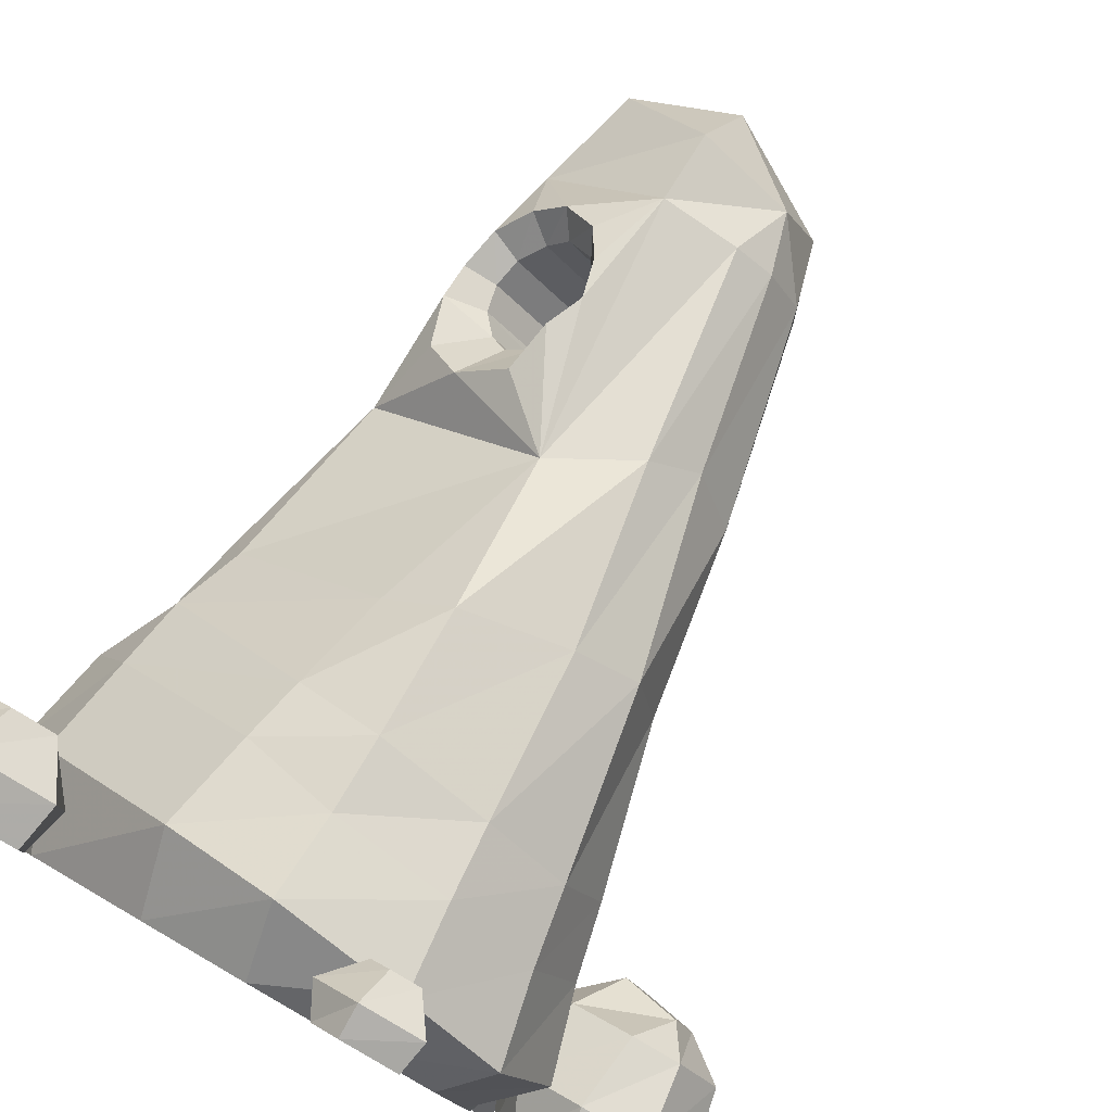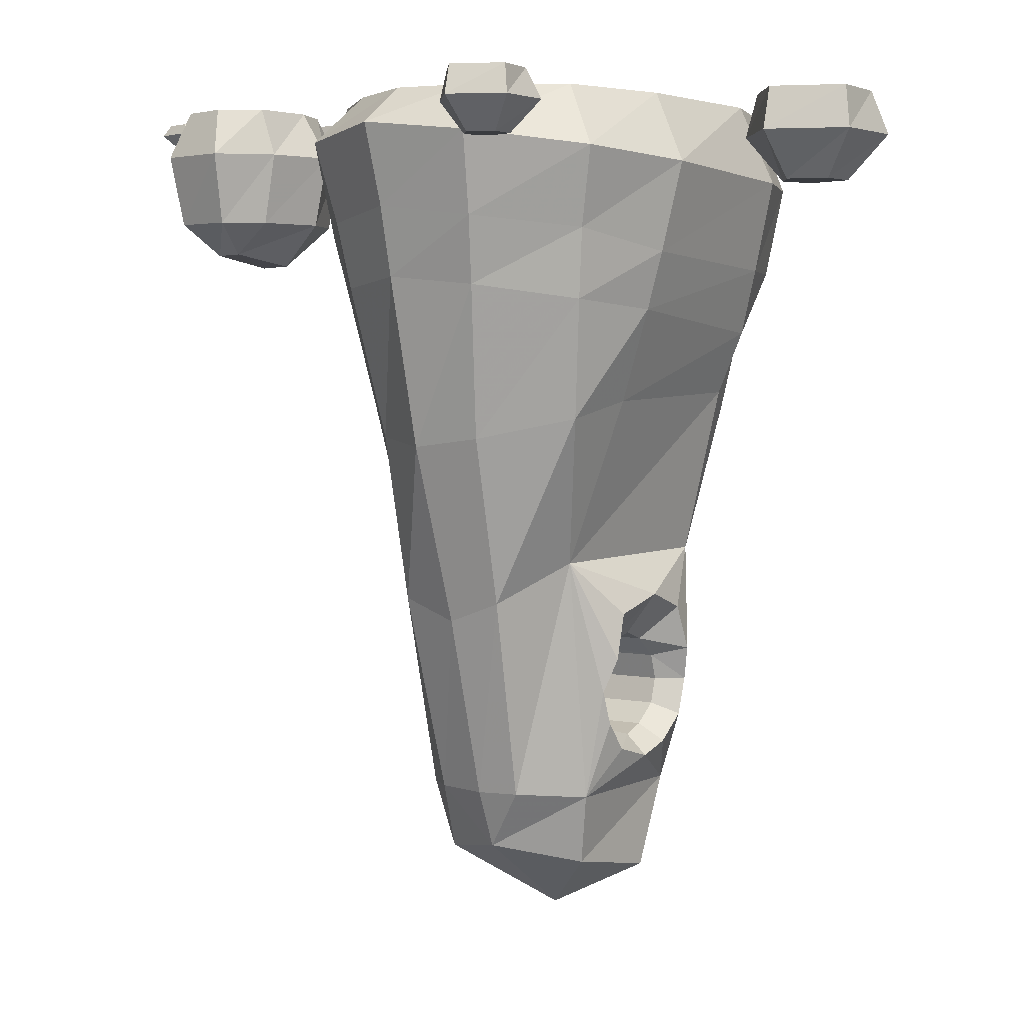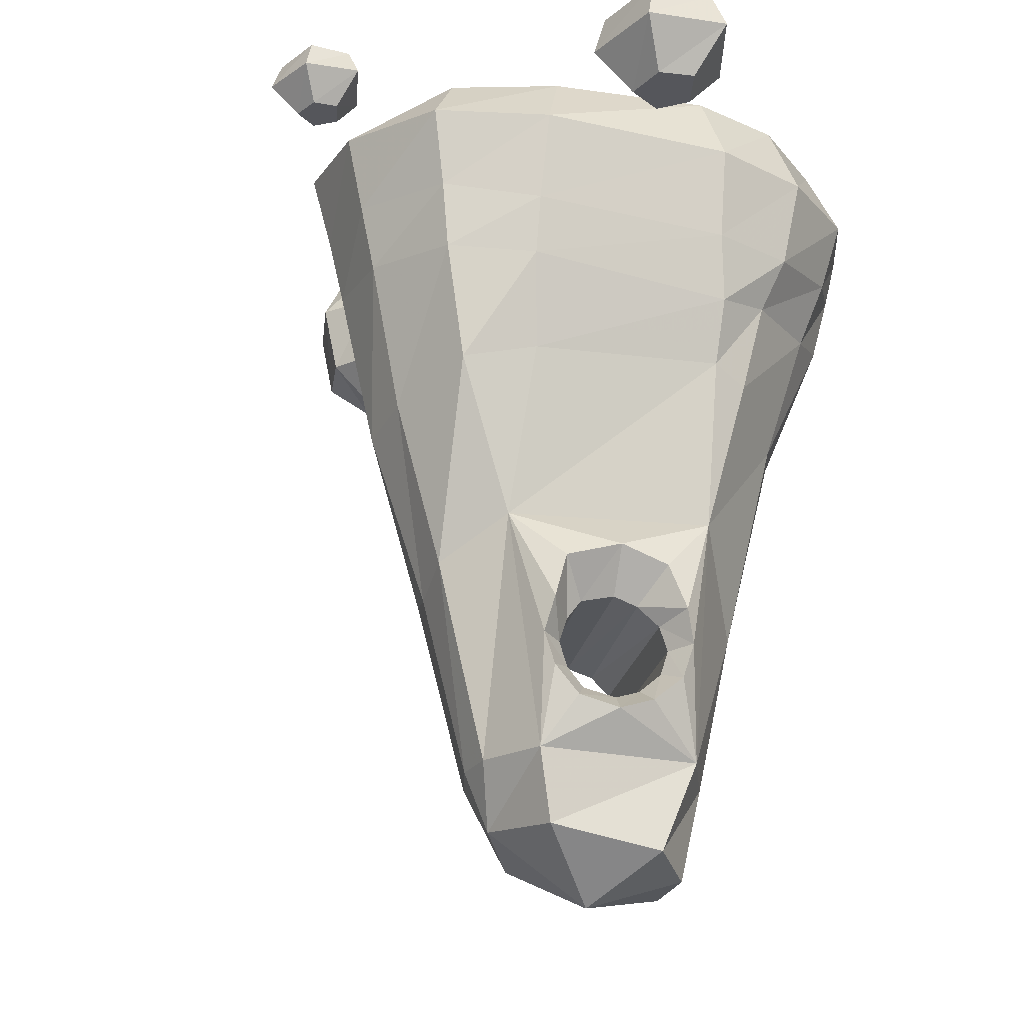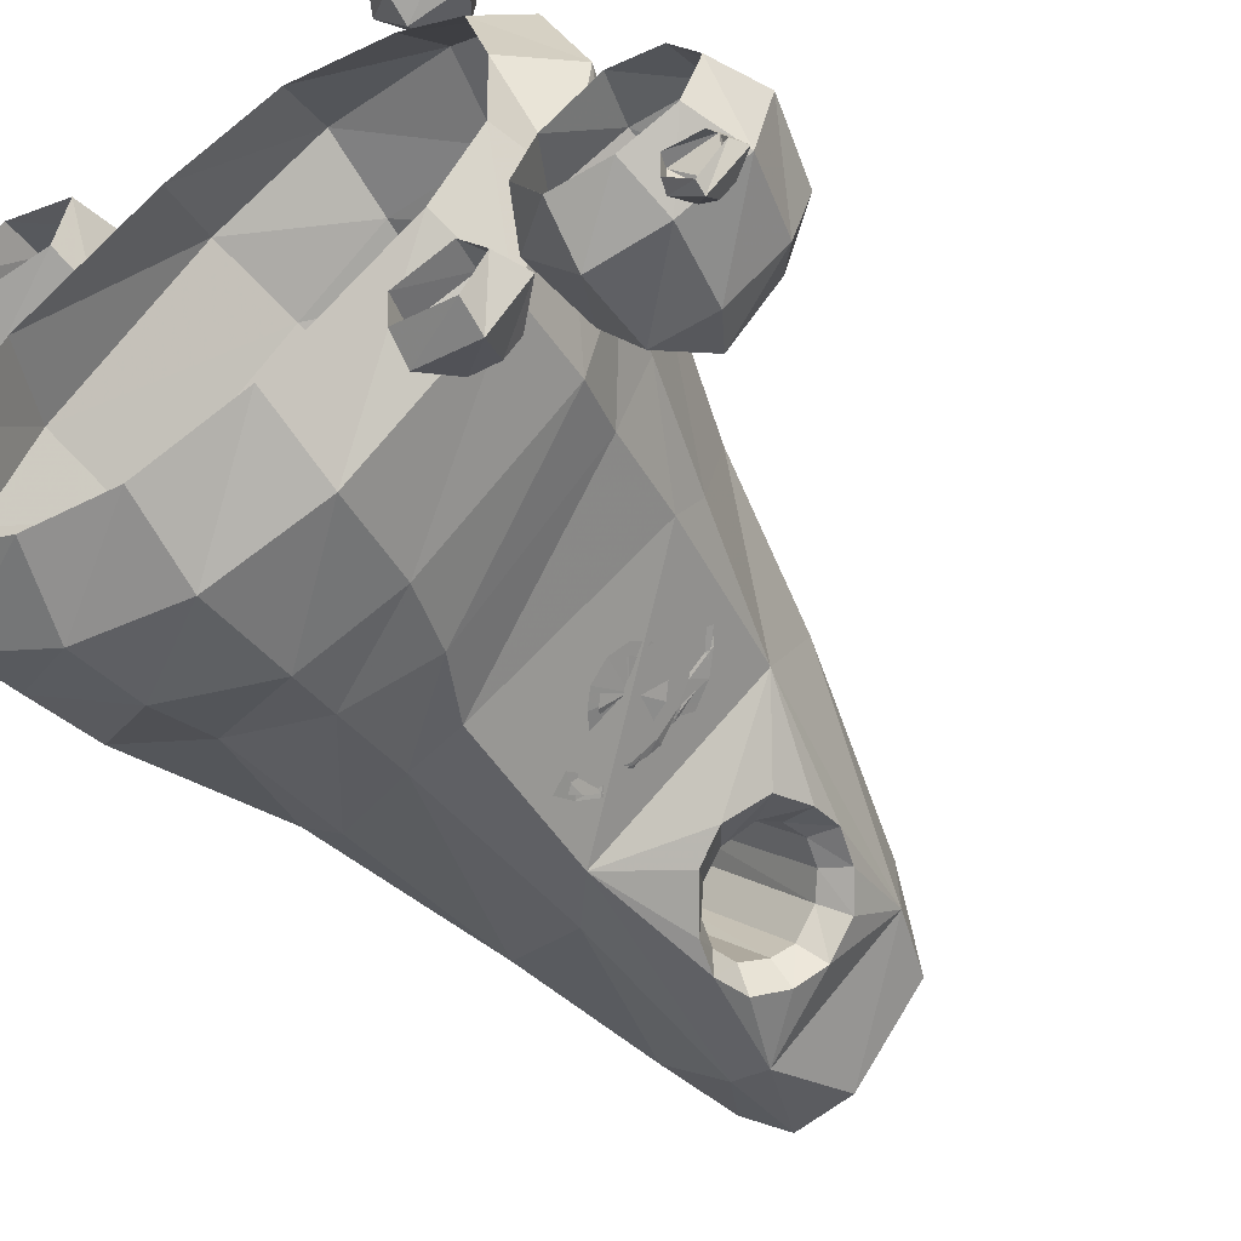
<metadata>
{"format":"obj","ext":"obj","renderer":"f3d","projection":"perspective","resolution":1024,"background":"white","views":[{"elev":79.0,"azim":-150.2,"up":"+Z"},{"elev":3.1,"azim":-11.4,"up":"+Y"},{"elev":-26.3,"azim":28.8,"up":"+Y"},{"elev":-54.6,"azim":-148.2,"up":"+Z"}]}
</metadata>
<code>
v 0.6406 -0.2422 0.5625
v 0.6641 -0.2422 0.4609
v 0.7578 -0.2422 0.4453
v 0.8203 -0.2422 0.5469
v 0.7422 -0.2422 0.6094
v 0.7656 -0.1172 0.7109
v 0.5547 -0.1172 0.625
v 0.5781 -0.1172 0.3906
v 0.8125 -0.1172 0.3516
v 0.9297 -0.1172 0.5625
v 0.8828 0 0.5547
v 0.7656 0 0.6797
v 0.5781 0 0.6016
v 0.6016 0 0.4219
v 0.8047 0 0.3828
v 0.3594 -0.1953 0.5234
v 0.7344 -0.2188 0.1484
v 0.6484 0 0.1094
v 0.3203 0 0.3984
v 0.07031 -0.1719 0.6719
v 0.0625 -0.3828 0.6094
v 0.3125 -0.4375 0.4922
v 0.6953 -0.4688 0.1094
v 0.8516 -0.2188 -0.1172
v 0.7656 0 -0.125
v -0.03906 -0.2188 -0.7109
v -0.3984 -0.1953 -0.3984
v -0.3438 0 -0.3438
v -0.01562 0 -0.6406
v 0.2422 -0.2188 -0.8047
v 0.2266 -0.4688 -0.7578
v -0.01562 -0.4688 -0.6562
v -0.3906 -0.4375 -0.3438
v -0.5234 -0.1719 -0.1562
v -0.4609 0 -0.1406
v 0.2422 0 -0.7422
v 0.5078 -0.1953 -0.7891
v 0.4844 -0.3906 -0.75
v 0.4688 -0.5703 -0.6562
v 0.2344 -0.6094 -0.7031
v 0.03125 -0.6484 -0.6172
v -0.3594 -0.5938 -0.2812
v -0.5 -0.3828 -0.1328
v -0.5938 -0.1328 0.1797
v -0.4531 0 0.1328
v 0.4766 0 -0.7109
v 0.75 -0.1719 -0.6562
v 0.7266 -0.3203 -0.625
v 0.6875 -0.5078 -0.5938
v 0.5547 -0.9297 -0.4766
v 0.4531 -0.9297 -0.5625
v 0.2578 -0.8594 -0.5859
v 0.1094 -0.8203 -0.5859
v -0.3359 -0.8438 -0.2188
v -0.4531 -0.5703 -0.125
v -0.5312 -0.3516 0.1641
v -0.4922 -0.1016 0.4453
v -0.3906 0 0.3672
v 0.8594 -0.1953 -0.4219
v 0.7734 0 -0.3984
v 0.6875 0 -0.5938
v 0.7969 -0.3906 -0.4141
v 0.7188 -0.5703 -0.4062
v 0.6016 -0.9297 -0.3828
v 0.4609 -1.516 -0.3516
v 0.2266 -1.406 -0.5
v 0.1328 -1.281 -0.5156
v -0.2812 -1.297 -0.1328
v -0.375 -0.8906 -0.125
v -0.4922 -0.5312 0.1562
v -0.4453 -0.3203 0.4141
v -0.2578 -0.1328 0.6172
v -0.2266 0 0.4766
v 0.04688 0 0.5391
v -0.2344 -0.3516 0.5703
v -0.2188 -0.5312 0.5234
v 0.0625 -0.5703 0.5781
v 0.2812 -0.5938 0.4609
v 0.6719 -0.6484 0.05469
v 0.7969 -0.4688 -0.1094
v 0.7188 -0.6094 -0.1094
v 0.6562 -0.8594 -0.09375
v 0.5391 -1.281 -0.07031
v 0.4688 -1.969 -0.08594
v 0.3906 -1.977 -0.2734
v 0.2188 -1.969 -0.4297
v 0.125 -1.969 -0.4453
v 0.07812 -1.664 -0.4844
v 0.05469 -1.57 -0.4766
v -0.01562 -1.453 -0.4297
v -0.08594 -1.422 -0.3672
v -0.1797 -1.469 -0.2812
v -0.2188 -1.57 -0.2422
v -0.2266 -1.664 -0.2109
v -0.2031 -1.969 -0.1484
v -0.3203 -1.406 0.07031
v -0.3906 -0.9453 0.1172
v -0.4141 -0.5078 0.3828
v 0.6172 -0.8203 0.007812
v 0.1016 -1.297 0.2969
v 0.3828 -1.398 0.1641
v 0.4766 -1.445 0.07031
v 0.5156 -1.57 0.03906
v 0.5156 -1.664 0.007812
v 0.4922 -1.766 0.03125
v 0.4297 -1.836 0.08594
v 0.3594 -1.867 0.1484
v 0.1641 -1.969 0.2344
v 0.1641 -2.164 0.1797
v 0.3906 -2.219 -0.02344
v 0.3594 -2.25 -0.2031
v 0.2266 -2.25 -0.3281
v 0.0625 -2.219 -0.3281
v -0.07812 -1.867 -0.3438
v -0.007812 -1.836 -0.4062
v 0.05469 -1.766 -0.4609
v 0.0625 -1.734 -0.3828
v 0.07812 -1.664 -0.3984
v 0.0625 -1.594 -0.3828
v 0.02344 -1.539 -0.3516
v -0.03125 -1.516 -0.3047
v -0.1016 -1.539 -0.2422
v -0.1328 -1.594 -0.2109
v -0.1484 -1.664 -0.1953
v -0.2031 -1.758 -0.2266
v -0.1562 -1.836 -0.2734
v -0.09375 -1.789 -0.2422
v -0.03125 -1.812 -0.3047
v 0.01562 -1.789 -0.3438
v 0.3672 -1.789 0.04688
v 0.4141 -1.734 0.007812
v 0.4297 -1.664 -0.007812
v 0.4141 -1.594 0.007812
v 0.3672 -1.539 0.04688
v 0.3203 -1.516 0.09375
v 0.25 -1.539 0.1562
v 0.2188 -1.594 0.1797
v 0.2031 -1.664 0.1953
v -0.1328 -1.734 -0.2109
v 0.2188 -1.734 0.1797
v 0.25 -1.789 0.1484
v 0.3203 -1.812 0.09375
v 0.2656 -1.445 0.2656
v 0.2422 -1.57 0.2891
v 0.2031 -1.664 0.2812
v -0.3359 -0.9688 0.3203
v -0.1875 -0.9453 0.4219
v 0.07031 -0.8906 0.5
v 0.2344 -0.8438 0.375
v -0.1094 -1.406 0.3125
v -0.03125 -1.961 0.1953
v -0.2188 -1.461 0.2109
v -0.2031 -1.961 0
v -0.125 -1.961 0.1328
v -0.07812 -2.125 0.08594
v 0.1406 -2.328 -0.0625
v -0.1484 -2.164 -0.1406
v 0.2734 -1.836 0.2188
v 0.2266 -1.758 0.2656
v -0.1328 -1.18 -0.3047
v -0.08594 -1.188 -0.3516
v -0.07031 -1.234 -0.3359
v -0.1406 -1.227 -0.2812
v -0.2031 -1.188 -0.2422
v -0.1797 -1.148 -0.2734
v -0.2422 -1.141 -0.2188
v -0.2109 -1.117 -0.2422
v -0.2734 -1.094 -0.1953
v -0.2422 -1.07 -0.2344
v 0 -1.227 -0.3984
v -0.03125 -1.18 -0.3984
v 0.007812 -1.148 -0.4375
v 0.03906 -1.18 -0.4609
v 0.03125 -1.117 -0.4609
v 0.07031 -1.141 -0.4922
v 0.04688 -1.07 -0.4922
v 0.08594 -1.086 -0.5234
v -0.1016 -1.055 -0.3672
v -0.07031 -0.9688 -0.4219
v -0.03906 -1.008 -0.4375
v -0.01562 -1.055 -0.4375
v -0.02344 -1.102 -0.4219
v -0.04688 -1.141 -0.3906
v -0.08594 -1.156 -0.3516
v -0.1328 -1.141 -0.3203
v -0.1641 -1.102 -0.2969
v -0.1797 -1.055 -0.2969
v -0.1797 -1.008 -0.3125
v -0.1562 -0.9688 -0.3438
v -0.1172 -0.9531 -0.3828
v -0.1328 -1.188 -0.3047
v -0.07812 -1.195 -0.3438
v -0.07031 -1.227 -0.3359
v -0.1328 -1.219 -0.2812
v -0.1953 -1.18 -0.25
v -0.1797 -1.156 -0.2656
v -0.2344 -1.141 -0.2266
v -0.2109 -1.125 -0.2422
v -0.2656 -1.102 -0.2109
v -0.2422 -1.086 -0.2266
v -0.007812 -1.219 -0.3906
v -0.03125 -1.188 -0.3984
v 0.007812 -1.156 -0.4297
v 0.03125 -1.18 -0.4531
v 0.03125 -1.125 -0.4609
v 0.05469 -1.141 -0.4844
v 0.05469 -1.086 -0.4922
v 0.07812 -1.102 -0.5078
v -0.07812 -0.9922 -0.4062
v -0.05469 -1.023 -0.4219
v -0.03906 -1.055 -0.4141
v -0.03906 -1.086 -0.4062
v -0.0625 -1.117 -0.3828
v -0.08594 -1.125 -0.3516
v -0.1172 -1.117 -0.3281
v -0.1484 -1.086 -0.3125
v -0.1562 -1.055 -0.3125
v -0.1562 -1.023 -0.3281
v -0.1406 -0.9922 -0.3516
v -0.1094 -0.9844 -0.375
v -0.2891 -0.1641 0.8359
v -0.2812 -0.1641 0.7656
v -0.2109 -0.1641 0.75
v -0.1719 -0.1641 0.8125
v -0.2188 -0.1641 0.8594
v -0.2031 -0.07812 0.9297
v -0.3516 -0.07812 0.8828
v -0.3359 -0.07812 0.7188
v -0.1875 -0.07812 0.6875
v -0.09375 -0.07812 0.8281
v -0.1328 0 0.8203
v -0.2031 0 0.9062
v -0.3359 0 0.8594
v -0.3203 0 0.7344
v -0.1875 0 0.7109
v -0.5781 -0.1328 -0.6016
v -0.7578 -0.1328 -0.5859
v -0.7266 0 -0.5391
v -0.5859 0 -0.5391
v -0.4531 -0.1328 -0.4219
v -0.4844 -0.3281 -0.4062
v -0.5859 -0.3281 -0.5703
v -0.7344 -0.3281 -0.5703
v -0.9141 -0.1328 -0.5
v -0.8516 0 -0.4766
v -0.5156 0 -0.4219
v -0.5078 -0.1328 -0.2578
v -0.5391 -0.3281 -0.2812
v -0.6172 -0.4453 -0.3672
v -0.6719 -0.4453 -0.4922
v -0.875 -0.3281 -0.4688
v -0.9609 -0.1328 -0.3281
v -0.8984 0 -0.3516
v -0.5703 0 -0.3047
v -0.6719 -0.1328 -0.1641
v -0.6953 -0.3281 -0.1953
v -0.7656 -0.4141 -0.3047
v -0.8125 -0.4141 -0.3984
v -0.9219 -0.3281 -0.3359
v -0.8438 -0.1328 -0.1641
v -0.8281 0 -0.2344
v -0.7031 0 -0.2031
v -0.8203 -0.3281 -0.2031
v -0.8359 -0.07812 -0.6953
v -0.8516 -0.07812 -0.6562
v -0.8828 -0.07812 -0.6641
v -0.9062 -0.07812 -0.6875
v -0.875 -0.07812 -0.7188
v -0.875 -0.03125 -0.7812
v -0.8047 -0.03125 -0.7109
v -0.8047 -0.03125 -0.6172
v -0.9062 -0.03125 -0.5938
v -0.9609 -0.03125 -0.6953
v -0.9375 0 -0.6953
v -0.875 0 -0.7734
v -0.8125 0 -0.7031
v -0.8125 0 -0.6172
v -0.8984 0 -0.625
v -0.3359 -0.1641 -0.6719
v -0.3281 -0.1641 -0.6016
v -0.3906 -0.1641 -0.5703
v -0.4453 -0.1641 -0.6328
v -0.4062 -0.1641 -0.6797
v -0.4297 -0.07812 -0.75
v -0.2812 -0.07812 -0.7266
v -0.2656 -0.07812 -0.5625
v -0.4062 -0.07812 -0.5078
v -0.5234 -0.07812 -0.625
v -0.4844 0 -0.625
v -0.4297 0 -0.7266
v -0.2891 0 -0.7031
v -0.2812 0 -0.5781
v -0.4141 0 -0.5234
f 1 2 3
f 1 3 4
f 1 4 5
f 31 38 39
f 31 39 40
f 31 40 32
f 32 40 41
f 32 41 33
f 33 41 42
f 33 42 43
f 38 48 49
f 38 49 39
f 42 55 43
f 43 55 56
f 48 62 63
f 48 63 49
f 55 70 56
f 56 70 71
f 21 75 76
f 21 76 77
f 21 77 22
f 22 77 78
f 22 78 23
f 23 78 79
f 23 79 80
f 62 80 81
f 62 81 63
f 70 98 71
f 71 98 75
f 80 79 81
f 117 129 130
f 117 130 131
f 117 131 118
f 118 131 132
f 124 138 139
f 127 139 140
f 127 140 141
f 127 141 128
f 128 141 142
f 128 142 129
f 129 142 130
f 138 140 139
f 75 98 76
f 221 222 223
f 221 223 224
f 221 224 225
f 241 248 249
f 241 249 242
f 242 249 250
f 242 250 243
f 243 250 251
f 248 256 257
f 248 257 249
f 250 258 251
f 251 258 259
f 256 263 257
f 257 263 258
f 258 263 259
f 264 265 266
f 264 266 267
f 264 267 268
f 279 280 281
f 279 281 282
f 279 282 283
f 1 5 6
f 1 6 7
f 1 7 2
f 2 7 8
f 2 8 3
f 3 8 9
f 3 9 4
f 4 9 10
f 4 10 5
f 5 10 6
f 16 20 21
f 16 21 22
f 16 22 17
f 17 22 23
f 17 23 24
f 26 30 31
f 26 31 32
f 26 32 27
f 27 32 33
f 27 33 34
f 30 37 38
f 30 38 31
f 33 43 34
f 34 43 44
f 37 47 48
f 37 48 38
f 43 56 44
f 44 56 57
f 47 59 62
f 47 62 48
f 56 71 57
f 57 71 72
f 20 72 75
f 20 75 21
f 23 80 24
f 24 80 59
f 59 80 62
f 71 75 72
f 221 225 226
f 221 226 227
f 221 227 222
f 222 227 228
f 222 228 223
f 223 228 229
f 223 229 224
f 224 229 230
f 224 230 225
f 225 230 226
f 236 240 241
f 236 241 242
f 236 242 237
f 237 242 243
f 237 243 244
f 240 247 248
f 240 248 241
f 243 251 244
f 244 251 252
f 247 255 256
f 247 256 248
f 251 259 252
f 252 259 260
f 255 260 263
f 255 263 256
f 259 263 260
f 264 268 269
f 264 269 270
f 264 270 265
f 265 270 271
f 265 271 266
f 266 271 272
f 266 272 267
f 267 272 273
f 267 273 268
f 268 273 269
f 279 283 284
f 279 284 285
f 279 285 280
f 280 285 286
f 280 286 281
f 281 286 287
f 281 287 282
f 282 287 288
f 282 288 283
f 283 288 284
f 6 10 11
f 6 11 12
f 6 12 7
f 7 12 13
f 7 13 8
f 8 13 14
f 8 14 9
f 9 14 15
f 9 15 10
f 10 15 11
f 16 17 18
f 16 18 19
f 16 19 20
f 17 24 25
f 17 25 18
f 26 27 28
f 26 28 29
f 26 29 30
f 27 34 35
f 27 35 28
f 30 29 36
f 30 36 37
f 34 44 45
f 34 45 35
f 37 36 46
f 37 46 47
f 44 57 58
f 44 58 45
f 24 59 60
f 24 60 25
f 47 46 61
f 47 61 59
f 57 72 73
f 57 73 58
f 59 61 60
f 20 19 74
f 20 74 72
f 72 74 73
f 226 230 231
f 226 231 232
f 226 232 227
f 227 232 233
f 227 233 228
f 228 233 234
f 228 234 229
f 229 234 235
f 229 235 230
f 230 235 231
f 236 237 238
f 236 238 239
f 236 239 240
f 237 244 245
f 237 245 238
f 240 239 246
f 240 246 247
f 244 252 253
f 244 253 245
f 247 246 254
f 247 254 255
f 252 260 261
f 252 261 253
f 255 254 262
f 255 262 260
f 260 262 261
f 269 273 274
f 269 274 275
f 269 275 270
f 270 275 276
f 270 276 271
f 271 276 277
f 271 277 272
f 272 277 278
f 272 278 273
f 273 278 274
f 284 288 289
f 284 289 290
f 284 290 285
f 285 290 291
f 285 291 286
f 286 291 292
f 286 292 287
f 287 292 293
f 287 293 288
f 288 293 289
f 39 49 50
f 39 50 51
f 39 51 40
f 40 51 52
f 40 52 41
f 41 52 53
f 41 53 42
f 42 53 54
f 42 54 55
f 49 63 64
f 49 64 50
f 54 69 55
f 55 69 70
f 63 81 82
f 63 82 64
f 69 97 70
f 70 97 98
f 81 79 99
f 81 99 82
f 118 132 119
f 119 132 133
f 119 133 120
f 120 133 134
f 120 134 121
f 121 134 135
f 121 135 122
f 122 135 136
f 122 136 123
f 123 136 137
f 123 137 124
f 124 137 138
f 76 98 146
f 76 146 147
f 76 147 77
f 77 147 148
f 77 148 78
f 78 148 149
f 78 149 79
f 79 149 99
f 98 97 146
f 249 257 250
f 250 257 258
f 50 64 65
f 50 65 51
f 51 65 52
f 52 65 66
f 52 66 53
f 53 66 67
f 53 67 54
f 54 67 68
f 54 68 69
f 64 82 83
f 64 83 65
f 68 96 97
f 68 97 69
f 82 99 83
f 83 99 100
f 88 116 117
f 88 117 118
f 88 118 89
f 89 118 119
f 89 119 90
f 90 119 120
f 90 120 91
f 91 120 121
f 91 121 92
f 92 121 122
f 92 122 93
f 93 122 123
f 93 123 94
f 94 123 124
f 94 124 125
f 114 126 127
f 114 127 128
f 114 128 115
f 115 128 129
f 115 129 116
f 116 129 117
f 124 139 125
f 125 139 126
f 126 139 127
f 130 142 107
f 130 107 106
f 130 106 131
f 131 106 105
f 131 105 132
f 132 105 104
f 132 104 133
f 133 104 103
f 133 103 134
f 134 103 102
f 134 102 135
f 135 102 101
f 135 101 136
f 136 101 143
f 136 143 137
f 137 143 144
f 137 144 138
f 138 144 145
f 138 145 140
f 99 149 100
f 100 149 148
f 100 148 150
f 146 97 96
f 146 96 152
f 146 152 147
f 147 152 150
f 147 150 148
f 145 159 140
f 140 159 141
f 141 159 158
f 141 158 142
f 142 158 107
f 65 83 84
f 65 84 85
f 65 85 66
f 66 85 86
f 66 86 67
f 67 86 87
f 67 87 88
f 67 88 89
f 67 89 90
f 67 90 91
f 67 91 68
f 68 91 92
f 68 92 93
f 68 93 94
f 68 94 95
f 68 95 96
f 83 100 101
f 83 101 102
f 83 102 103
f 83 103 104
f 83 104 84
f 84 104 105
f 84 105 106
f 84 106 107
f 84 107 108
f 84 108 109
f 84 109 110
f 84 110 85
f 85 110 111
f 85 111 86
f 86 111 112
f 86 112 87
f 87 112 113
f 87 113 95
f 87 95 114
f 87 114 115
f 87 115 116
f 87 116 88
f 94 125 95
f 95 125 126
f 95 126 114
f 100 150 151
f 100 151 108
f 100 108 145
f 100 145 144
f 100 144 143
f 100 143 101
f 96 95 153
f 96 153 152
f 152 153 154
f 152 154 150
f 150 154 151
f 151 154 155
f 151 155 108
f 108 155 109
f 109 155 156
f 109 156 110
f 110 156 111
f 111 156 112
f 112 156 113
f 113 156 157
f 113 157 95
f 95 157 153
f 153 157 155
f 153 155 154
f 107 158 108
f 108 158 159
f 108 159 145
f 157 156 155
f 160 161 162
f 160 162 163
f 160 163 164
f 160 164 165
f 165 164 166
f 165 166 167
f 167 166 168
f 167 168 169
f 170 162 161
f 170 161 171
f 170 171 172
f 170 172 173
f 173 172 174
f 173 174 175
f 175 174 176
f 175 176 177
f 178 179 180
f 178 180 181
f 178 181 182
f 178 182 183
f 178 183 184
f 178 184 185
f 178 185 186
f 178 186 187
f 178 187 188
f 178 188 189
f 178 189 190
f 178 190 179
f 191 192 193
f 191 193 194
f 191 194 195
f 191 195 196
f 196 195 197
f 196 197 198
f 198 197 199
f 198 199 200
f 201 193 192
f 201 192 202
f 201 202 203
f 201 203 204
f 204 203 205
f 204 205 206
f 206 205 207
f 206 207 208
f 178 209 210
f 178 210 211
f 178 211 212
f 178 212 213
f 178 213 214
f 178 214 215
f 178 215 216
f 178 216 217
f 178 217 218
f 178 218 219
f 178 219 220
f 178 220 209

</code>
